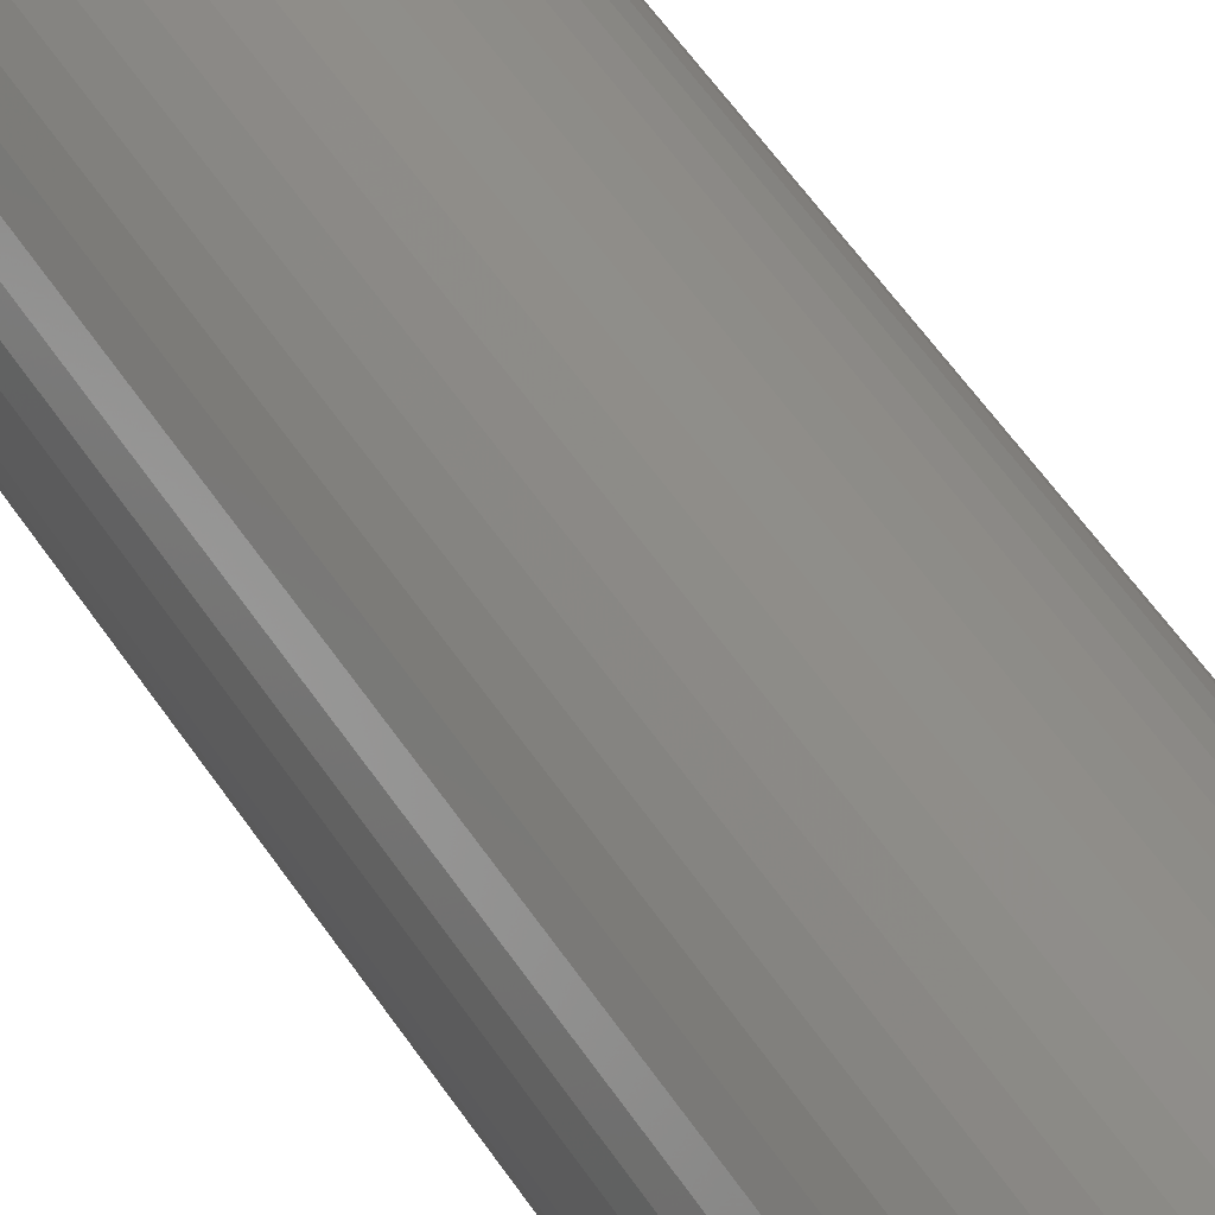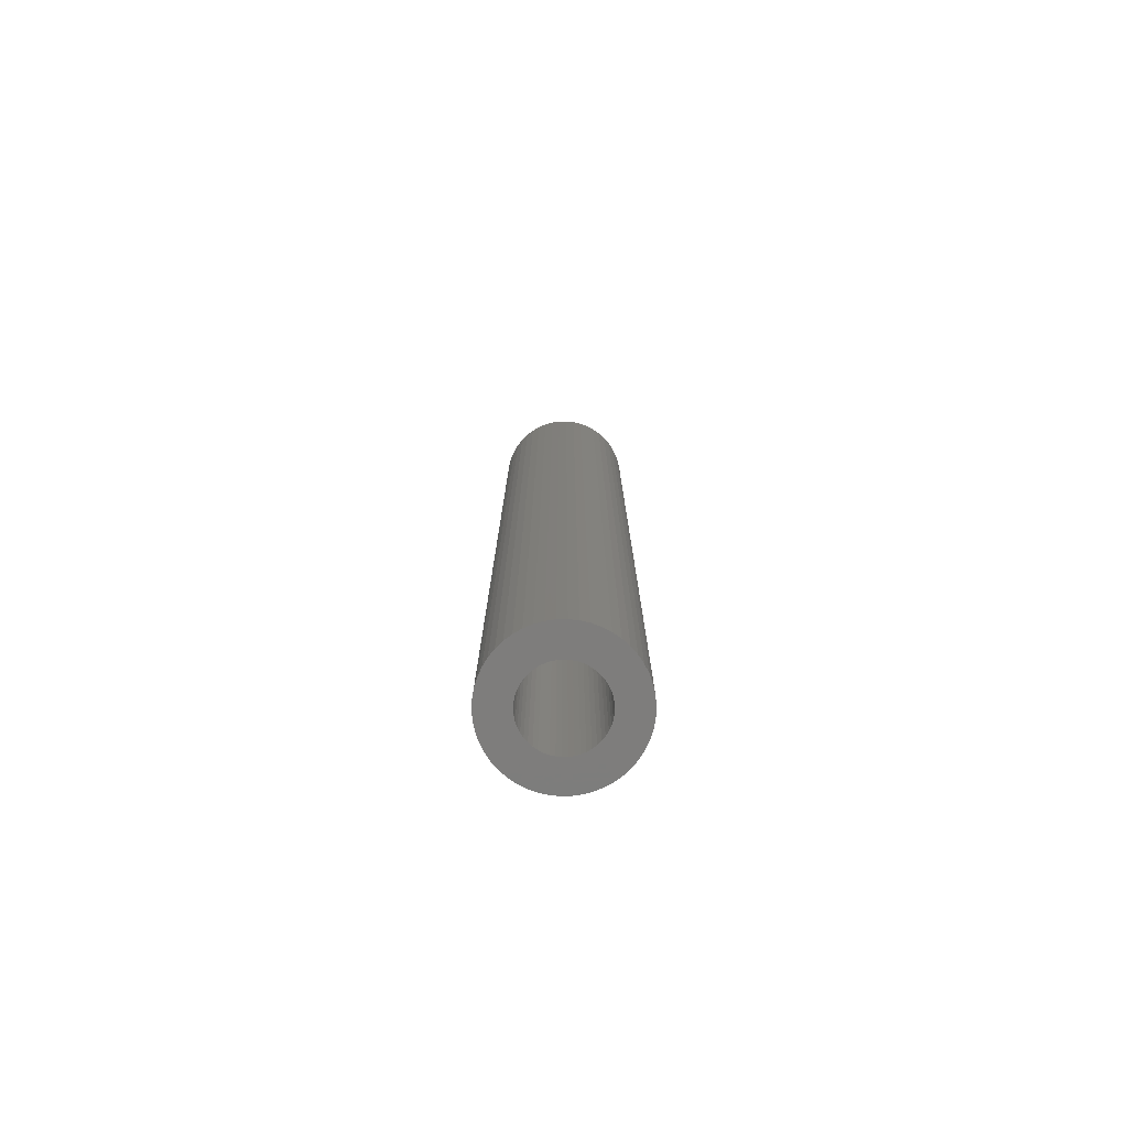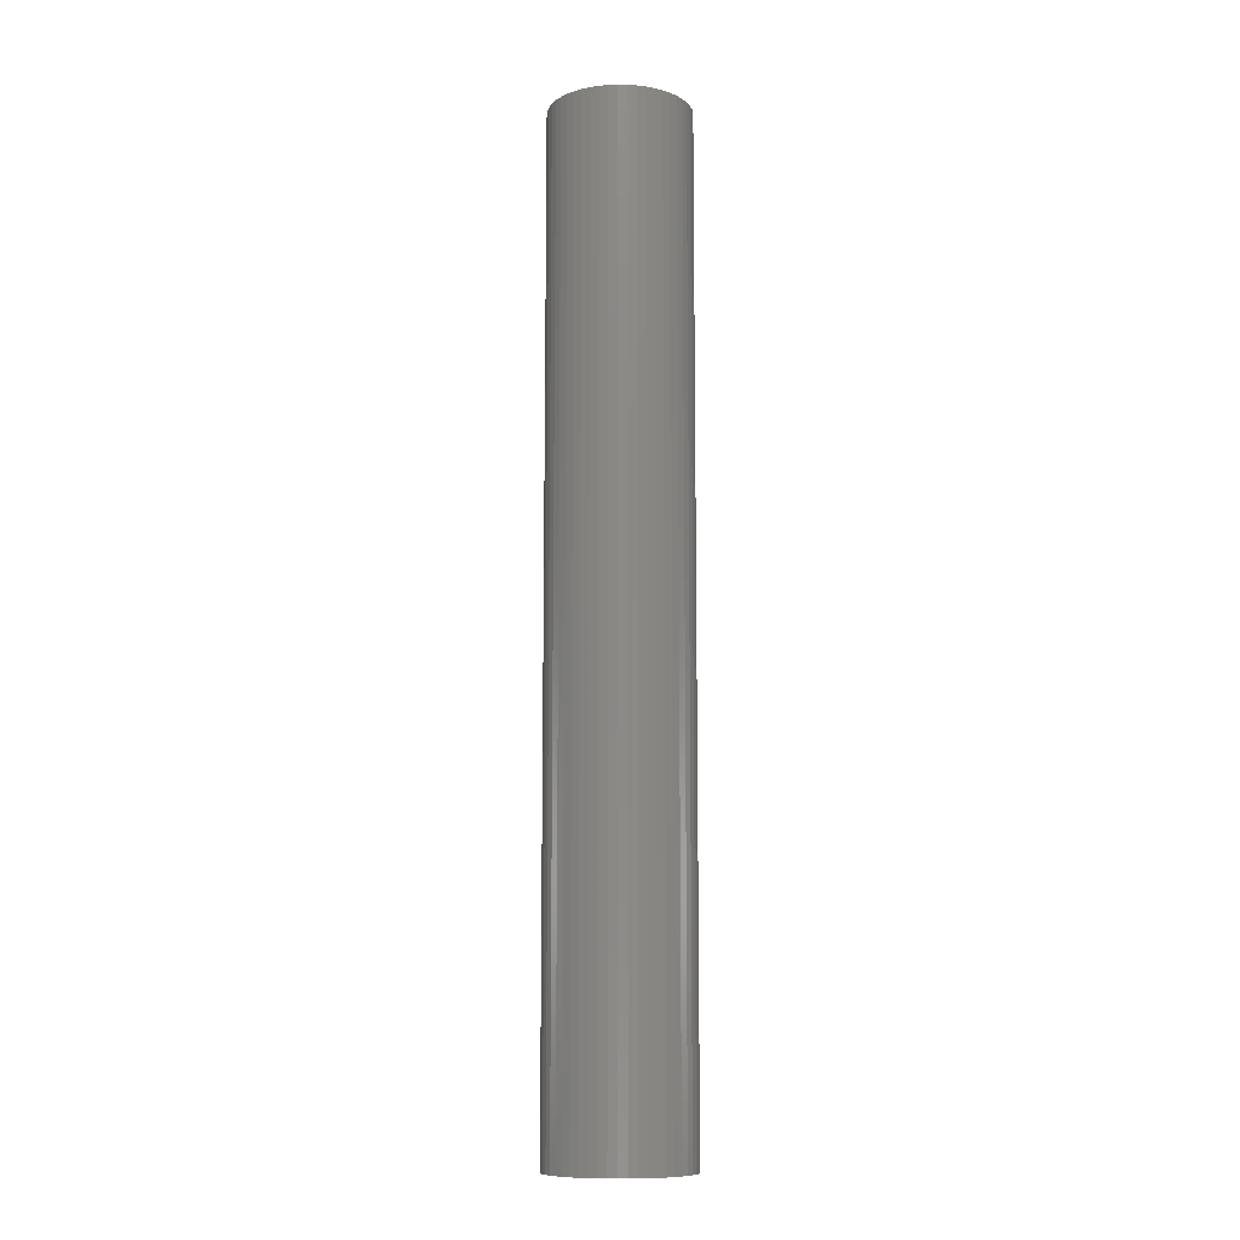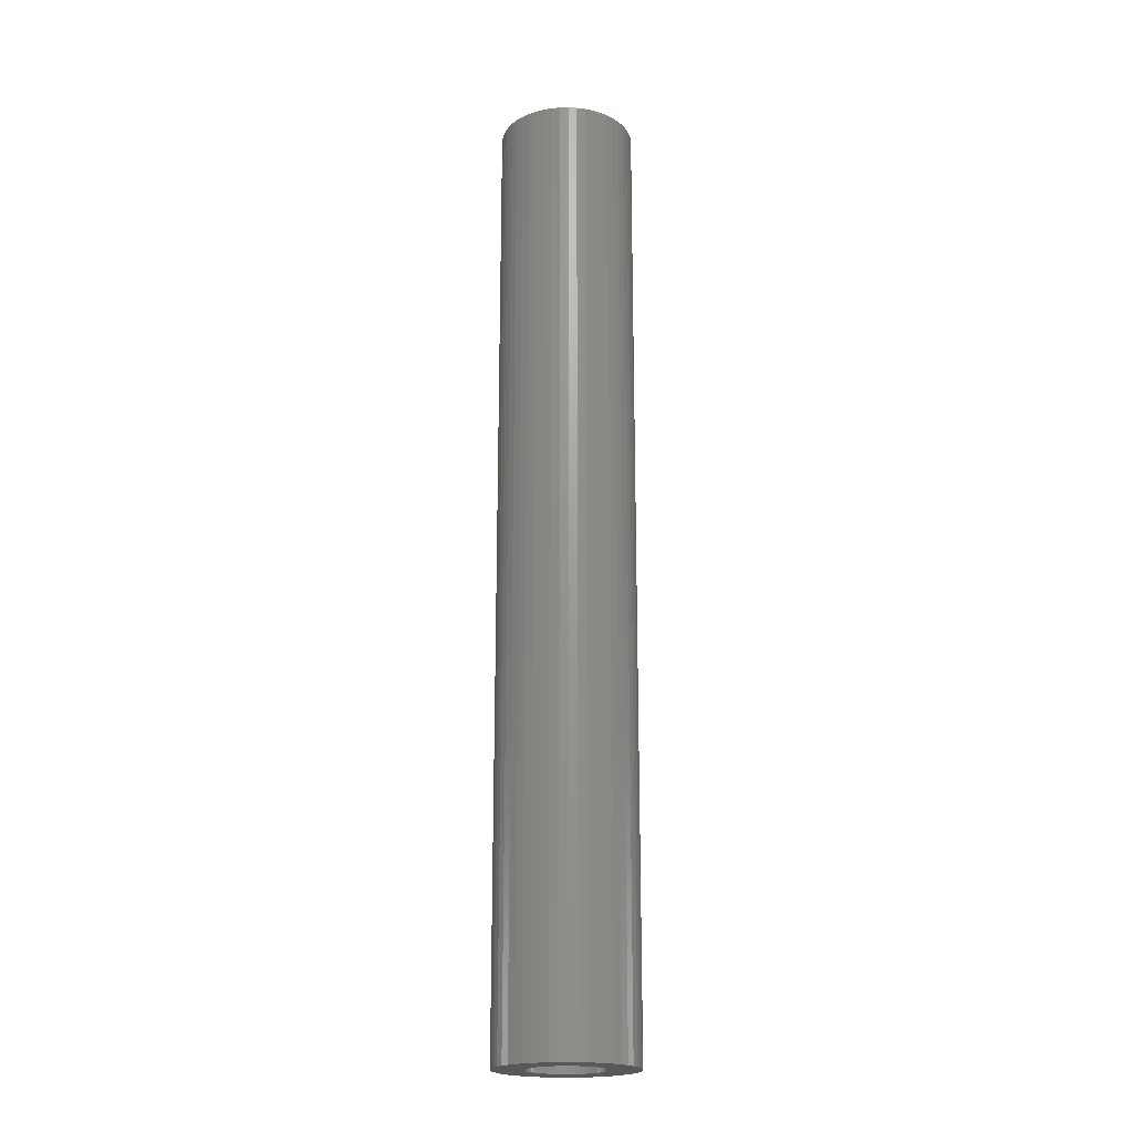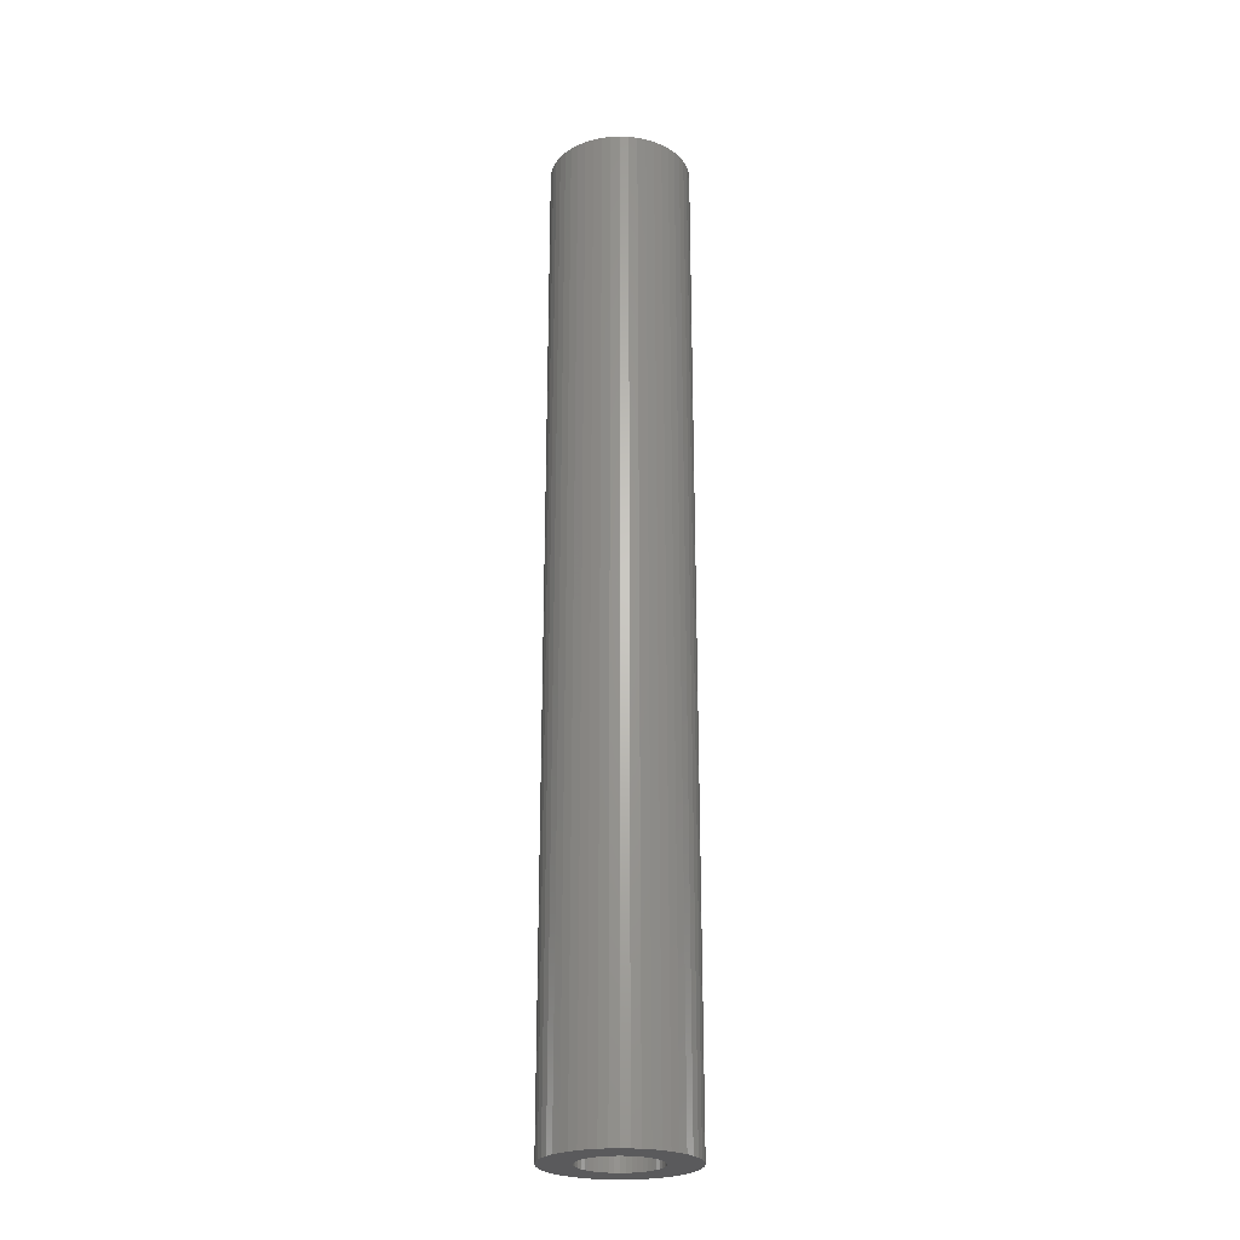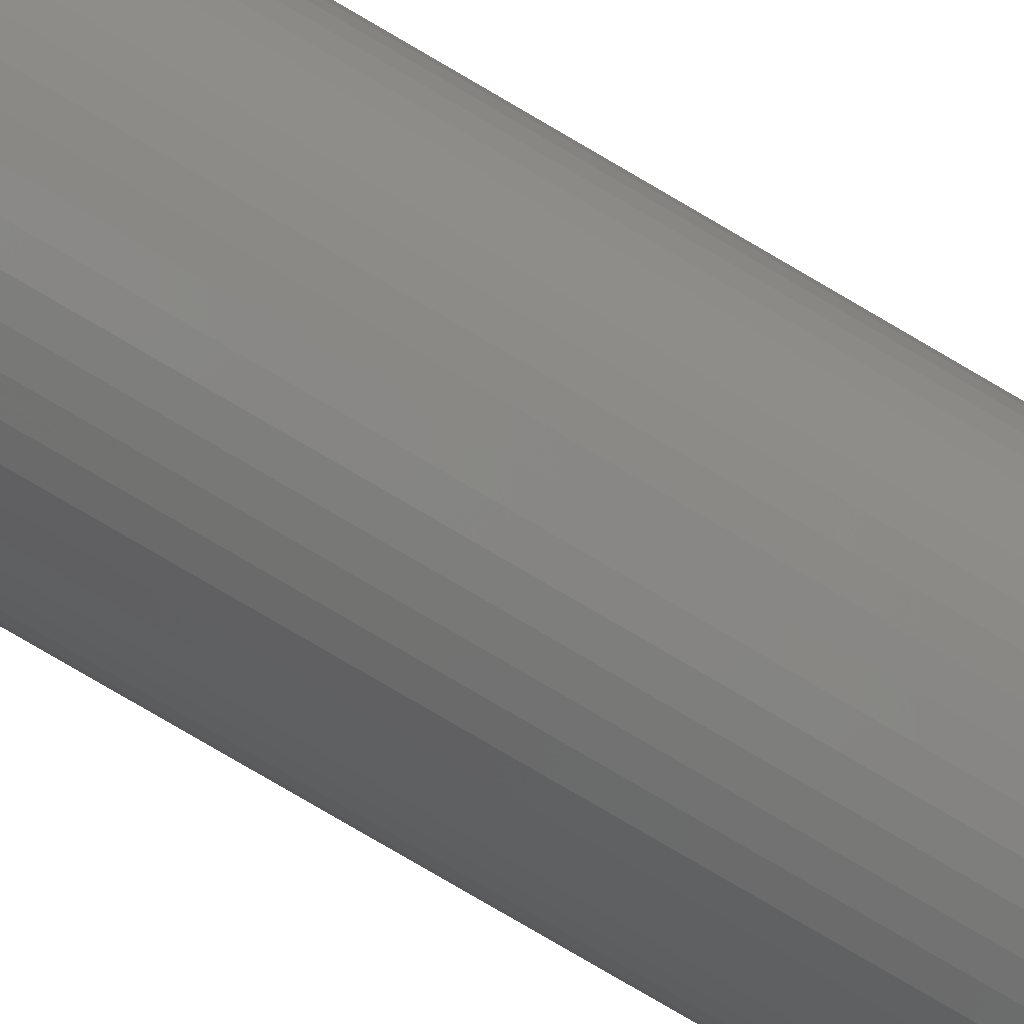
<metadata>
{"format":"stl","ext":"stl","renderer":"f3d","projection":"perspective","resolution":1024,"background":"white","views":[{"elev":43.2,"azim":-28.4,"up":"+Y"},{"elev":-77.1,"azim":130.8,"up":"+Z"},{"elev":-10.4,"azim":-88.4,"up":"+Z"},{"elev":-20.2,"azim":131.6,"up":"+Z"},{"elev":-24.7,"azim":104.7,"up":"+Z"},{"elev":-77.7,"azim":59.5,"up":"+Y"}]}
</metadata>
<code>
# stl→obj: 200 verts, 400 faces
v 5 0 35
v 4.961 0.6267 -35
v 4.961 0.6267 35
v 5 0 -35
v -5 0 -35
v -4.961 0.6267 35
v -4.961 0.6267 -35
v -5 0 35
v 0.314 4.99 -35
v -0.314 4.99 35
v 0.314 4.99 35
v -0.314 4.99 -35
v -0.314 -4.99 -35
v 0.314 -4.99 35
v -0.314 -4.99 35
v 0.314 -4.99 -35
v 3.645 3.423 -35
v 3.187 3.853 35
v 3.645 3.423 35
v 3.187 3.853 -35
v -3.187 3.853 -35
v -3.645 3.423 35
v -3.187 3.853 35
v -3.645 3.423 -35
v -1.545 4.755 -35
v -2.129 4.524 35
v -1.545 4.755 35
v -2.129 4.524 -35
v 4.649 1.841 35
v 4.382 2.409 -35
v 4.382 2.409 35
v 4.649 1.841 -35
v 4.843 1.243 -35
v 4.843 1.243 35
v 2.129 4.524 -35
v 1.545 4.755 35
v 2.129 4.524 35
v 1.545 4.755 -35
v 0.9369 4.911 35
v 0.9369 4.911 -35
v 2.679 4.222 -35
v 2.679 4.222 35
v -4.649 1.841 -35
v -4.382 2.409 35
v -4.382 2.409 -35
v -4.649 1.841 35
v -4.045 2.939 -35
v -4.045 2.939 35
v -4.843 1.243 -35
v -4.843 1.243 35
v -0.9369 4.911 -35
v -0.9369 4.911 35
v 0.9369 -4.911 35
v 0.9369 -4.911 -35
v 4.045 2.939 35
v 4.045 2.939 -35
v 2.75 0 35
v 2.728 0.3447 35
v 4.961 -0.6267 35
v 2.664 0.6839 35
v 2.728 -0.3447 35
v 2.557 1.012 35
v 4.843 -1.243 35
v 2.41 1.325 35
v 2.664 -0.6839 35
v 2.225 1.616 35
v 4.649 -1.841 35
v 2.005 1.883 35
v 2.557 -1.012 35
v 4.382 -2.409 35
v 1.753 2.119 35
v 1.474 2.322 35
v 1.171 2.488 35
v 0.8498 2.615 35
v 0.5153 2.701 35
v 0.1727 2.745 35
v -0.1727 2.745 35
v -0.5153 2.701 35
v -0.8498 2.615 35
v -1.171 2.488 35
v -1.474 2.322 35
v -2.679 4.222 35
v -1.753 2.119 35
v -2.005 1.883 35
v -2.225 1.616 35
v -2.41 1.325 35
v -2.557 1.012 35
v 2.41 -1.325 35
v 4.045 -2.939 35
v 2.225 -1.616 35
v 3.645 -3.423 35
v 2.005 -1.883 35
v 3.187 -3.853 35
v 1.753 -2.119 35
v 2.679 -4.222 35
v 1.474 -2.322 35
v 2.129 -4.524 35
v 1.171 -2.488 35
v 1.545 -4.755 35
v 0.8498 -2.615 35
v 0.5153 -2.701 35
v 0.1727 -2.745 35
v -0.1727 -2.745 35
v -0.5153 -2.701 35
v -0.9369 -4.911 35
v -0.8498 -2.615 35
v -1.545 -4.755 35
v -1.171 -2.488 35
v -2.129 -4.524 35
v -1.474 -2.322 35
v -2.679 -4.222 35
v -1.753 -2.119 35
v -3.187 -3.853 35
v -2.005 -1.883 35
v -3.645 -3.423 35
v -2.225 -1.616 35
v -4.045 -2.939 35
v -2.41 -1.325 35
v -4.382 -2.409 35
v -2.557 -1.012 35
v -4.649 -1.841 35
v -2.664 -0.6839 35
v -4.843 -1.243 35
v -2.728 -0.3447 35
v -4.961 -0.6267 35
v -2.75 0 35
v -2.664 0.6839 35
v -2.728 0.3447 35
v -2.679 4.222 -35
v 4.961 -0.6267 -35
v 4.843 -1.243 -35
v -3.645 -3.423 -35
v -3.187 -3.853 -35
v -4.382 -2.409 -35
v -4.649 -1.841 -35
v -4.045 -2.939 -35
v 2.75 0 -35
v 2.728 -0.3447 -35
v 2.664 -0.6839 -35
v 4.649 -1.841 -35
v 2.728 0.3447 -35
v 2.557 -1.012 -35
v 4.382 -2.409 -35
v 2.41 -1.325 -35
v 4.045 -2.939 -35
v 2.664 0.6839 -35
v 2.225 -1.616 -35
v 3.645 -3.423 -35
v 2.005 -1.883 -35
v 3.187 -3.853 -35
v 2.557 1.012 -35
v 1.753 -2.119 -35
v 2.679 -4.222 -35
v 1.474 -2.322 -35
v 2.129 -4.524 -35
v 1.171 -2.488 -35
v 1.545 -4.755 -35
v 0.8498 -2.615 -35
v 0.5153 -2.701 -35
v 0.1727 -2.745 -35
v -0.1727 -2.745 -35
v -0.5153 -2.701 -35
v -0.9369 -4.911 -35
v -0.8498 -2.615 -35
v -1.545 -4.755 -35
v -1.171 -2.488 -35
v -2.129 -4.524 -35
v -1.474 -2.322 -35
v -2.679 -4.222 -35
v -1.753 -2.119 -35
v -2.005 -1.883 -35
v -2.225 -1.616 -35
v -2.41 -1.325 -35
v -2.557 -1.012 -35
v 2.41 1.325 -35
v 2.225 1.616 -35
v 2.005 1.883 -35
v 1.753 2.119 -35
v 1.474 2.322 -35
v 1.171 2.488 -35
v 0.8498 2.615 -35
v 0.5153 2.701 -35
v 0.1727 2.745 -35
v -0.1727 2.745 -35
v -0.5153 2.701 -35
v -0.8498 2.615 -35
v -1.171 2.488 -35
v -1.474 2.322 -35
v -1.753 2.119 -35
v -2.005 1.883 -35
v -2.225 1.616 -35
v -2.41 1.325 -35
v -2.557 1.012 -35
v -2.664 0.6839 -35
v -2.728 0.3447 -35
v -2.75 0 -35
v -2.664 -0.6839 -35
v -4.843 -1.243 -35
v -2.728 -0.3447 -35
v -4.961 -0.6267 -35
f 1 2 3
f 2 1 4
f 5 6 7
f 6 5 8
f 9 10 11
f 10 9 12
f 13 14 15
f 14 13 16
f 17 18 19
f 18 17 20
f 21 22 23
f 22 21 24
f 25 26 27
f 26 25 28
f 29 30 31
f 30 29 32
f 3 33 34
f 33 3 2
f 35 36 37
f 36 35 38
f 38 39 36
f 39 38 40
f 41 37 42
f 37 41 35
f 43 44 45
f 44 43 46
f 47 22 24
f 22 47 48
f 49 46 43
f 46 49 50
f 51 27 52
f 27 51 25
f 16 53 14
f 53 16 54
f 34 32 29
f 32 34 33
f 55 17 19
f 17 55 56
f 31 56 55
f 56 31 30
f 40 11 39
f 11 40 9
f 20 42 18
f 42 20 41
f 45 48 47
f 48 45 44
f 7 50 49
f 50 7 6
f 57 1 3
f 58 3 34
f 1 57 59
f 60 34 29
f 61 59 57
f 62 29 31
f 59 61 63
f 64 31 55
f 65 63 61
f 66 55 19
f 63 65 67
f 68 19 18
f 69 67 65
f 67 69 70
f 3 58 57
f 71 18 42
f 34 60 58
f 29 62 60
f 31 64 62
f 55 66 64
f 72 42 37
f 19 68 66
f 18 71 68
f 73 37 36
f 42 72 71
f 37 73 72
f 74 36 39
f 36 74 73
f 39 75 74
f 11 75 39
f 11 76 75
f 11 77 76
f 10 77 11
f 10 78 77
f 52 78 10
f 78 52 79
f 27 79 52
f 79 27 80
f 26 80 27
f 80 26 81
f 82 81 26
f 81 82 83
f 23 83 82
f 83 23 84
f 22 84 23
f 84 22 85
f 48 85 22
f 85 48 86
f 44 86 48
f 86 44 87
f 88 70 69
f 70 88 89
f 90 89 88
f 89 90 91
f 92 91 90
f 91 92 93
f 94 93 92
f 93 94 95
f 96 95 94
f 95 96 97
f 98 97 96
f 97 98 99
f 100 99 98
f 99 100 53
f 101 53 100
f 101 14 53
f 102 14 101
f 103 14 102
f 103 15 14
f 104 15 103
f 105 104 106
f 104 105 15
f 107 106 108
f 109 108 110
f 106 107 105
f 111 110 112
f 113 112 114
f 108 109 107
f 115 114 116
f 117 116 118
f 119 118 120
f 121 120 122
f 110 111 109
f 123 122 124
f 125 124 126
f 46 87 44
f 112 113 111
f 87 46 127
f 114 115 113
f 50 127 46
f 116 117 115
f 127 50 128
f 118 119 117
f 6 128 50
f 120 121 119
f 128 6 126
f 122 123 121
f 8 126 6
f 124 125 123
f 126 8 125
f 28 82 26
f 82 28 129
f 129 23 82
f 23 129 21
f 12 52 10
f 52 12 51
f 59 4 1
f 4 59 130
f 63 130 59
f 130 63 131
f 132 113 115
f 113 132 133
f 134 121 135
f 121 134 119
f 132 117 136
f 117 132 115
f 137 4 130
f 138 130 131
f 4 137 2
f 139 131 140
f 141 2 137
f 142 140 143
f 2 141 33
f 144 143 145
f 146 33 141
f 147 145 148
f 33 146 32
f 149 148 150
f 151 32 146
f 32 151 30
f 130 138 137
f 152 150 153
f 131 139 138
f 140 142 139
f 143 144 142
f 145 147 144
f 154 153 155
f 148 149 147
f 150 152 149
f 156 155 157
f 153 154 152
f 155 156 154
f 158 157 54
f 157 158 156
f 54 159 158
f 16 159 54
f 16 160 159
f 16 161 160
f 13 161 16
f 13 162 161
f 163 162 13
f 162 163 164
f 165 164 163
f 164 165 166
f 167 166 165
f 166 167 168
f 169 168 167
f 168 169 170
f 133 170 169
f 170 133 171
f 132 171 133
f 171 132 172
f 136 172 132
f 172 136 173
f 134 173 136
f 173 134 174
f 175 30 151
f 30 175 56
f 176 56 175
f 56 176 17
f 177 17 176
f 17 177 20
f 178 20 177
f 20 178 41
f 179 41 178
f 41 179 35
f 180 35 179
f 35 180 38
f 181 38 180
f 38 181 40
f 182 40 181
f 182 9 40
f 183 9 182
f 184 9 183
f 184 12 9
f 185 12 184
f 51 185 186
f 185 51 12
f 25 186 187
f 28 187 188
f 186 25 51
f 129 188 189
f 21 189 190
f 187 28 25
f 24 190 191
f 47 191 192
f 45 192 193
f 43 193 194
f 188 129 28
f 49 194 195
f 7 195 196
f 135 174 134
f 189 21 129
f 174 135 197
f 190 24 21
f 198 197 135
f 191 47 24
f 197 198 199
f 192 45 47
f 200 199 198
f 193 43 45
f 199 200 196
f 194 49 43
f 5 196 200
f 195 7 49
f 196 5 7
f 155 95 97
f 95 155 153
f 70 140 67
f 140 70 143
f 165 105 107
f 105 165 163
f 135 123 198
f 123 135 121
f 150 91 93
f 91 150 148
f 157 97 99
f 97 157 155
f 54 99 53
f 99 54 157
f 89 143 70
f 143 89 145
f 91 145 89
f 145 91 148
f 67 131 63
f 131 67 140
f 163 15 105
f 15 163 13
f 167 107 109
f 107 167 165
f 136 119 134
f 119 136 117
f 198 125 200
f 125 198 123
f 200 8 5
f 8 200 125
f 153 93 95
f 93 153 150
f 169 109 111
f 109 169 167
f 133 111 113
f 111 133 169
f 151 64 175
f 64 151 62
f 175 66 176
f 66 175 64
f 181 73 74
f 73 181 180
f 187 79 80
f 79 187 186
f 87 192 86
f 192 87 193
f 138 57 137
f 57 138 61
f 178 68 71
f 68 178 177
f 184 76 77
f 76 184 183
f 179 71 72
f 71 179 178
f 126 195 128
f 195 126 196
f 85 190 84
f 190 85 191
f 188 80 81
f 80 188 187
f 186 78 79
f 78 186 185
f 144 69 142
f 69 144 88
f 170 114 112
f 114 170 171
f 154 98 96
f 98 154 156
f 141 60 146
f 60 141 58
f 146 62 151
f 62 146 60
f 176 68 177
f 68 176 66
f 182 74 75
f 74 182 181
f 183 75 76
f 75 183 182
f 180 72 73
f 72 180 179
f 127 193 87
f 193 127 194
f 128 194 127
f 194 128 195
f 86 191 85
f 191 86 192
f 185 77 78
f 77 185 184
f 189 81 83
f 81 189 188
f 190 83 84
f 83 190 189
f 137 58 141
f 58 137 57
f 142 65 139
f 65 142 69
f 149 90 147
f 90 149 92
f 124 196 126
f 196 124 199
f 114 172 116
f 172 114 171
f 159 102 101
f 102 159 160
f 152 96 94
f 96 152 154
f 139 61 138
f 61 139 65
f 147 88 144
f 88 147 90
f 166 110 108
f 110 166 168
f 160 103 102
f 103 160 161
f 120 197 122
f 197 120 174
f 122 199 124
f 199 122 197
f 156 100 98
f 100 156 158
f 158 101 100
f 101 158 159
f 149 94 92
f 94 149 152
f 161 104 103
f 104 161 162
f 162 106 104
f 106 162 164
f 168 112 110
f 112 168 170
f 116 173 118
f 173 116 172
f 118 174 120
f 174 118 173
f 164 108 106
f 108 164 166

</code>
